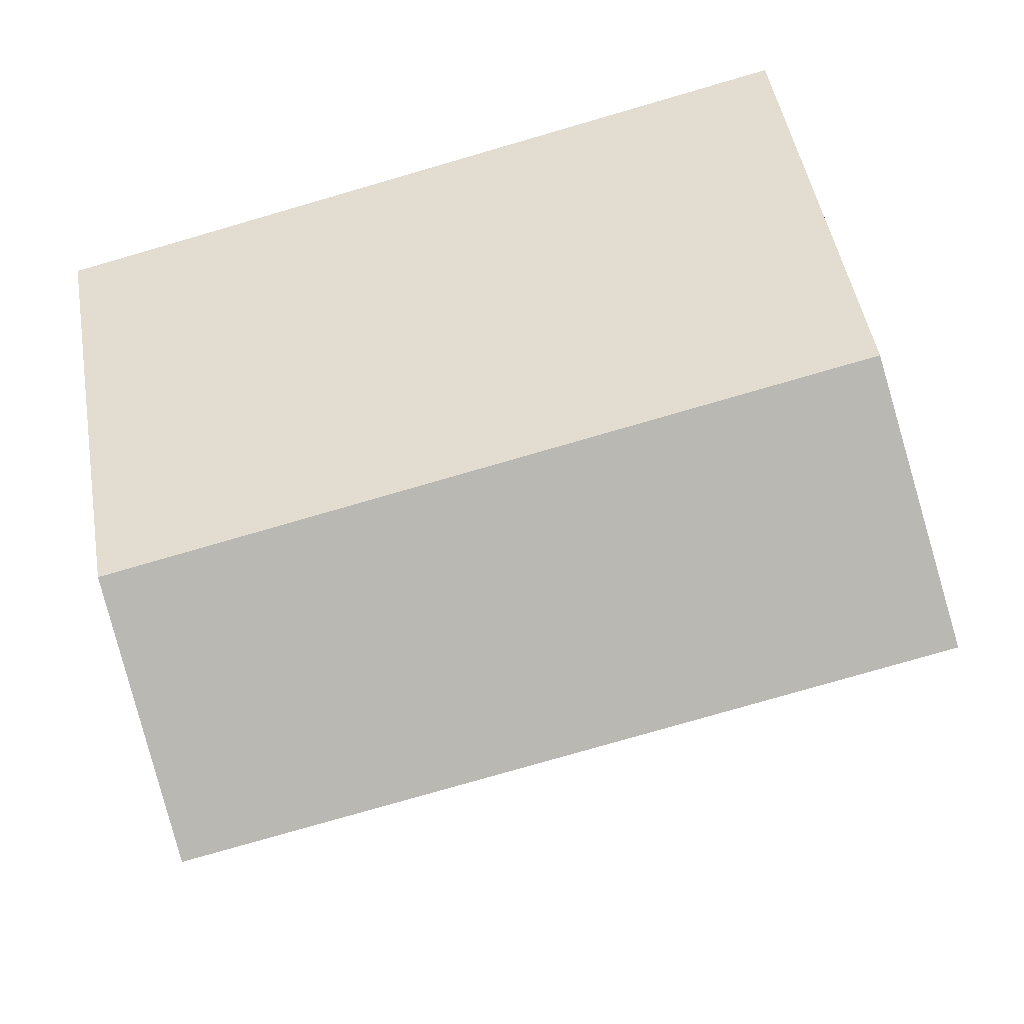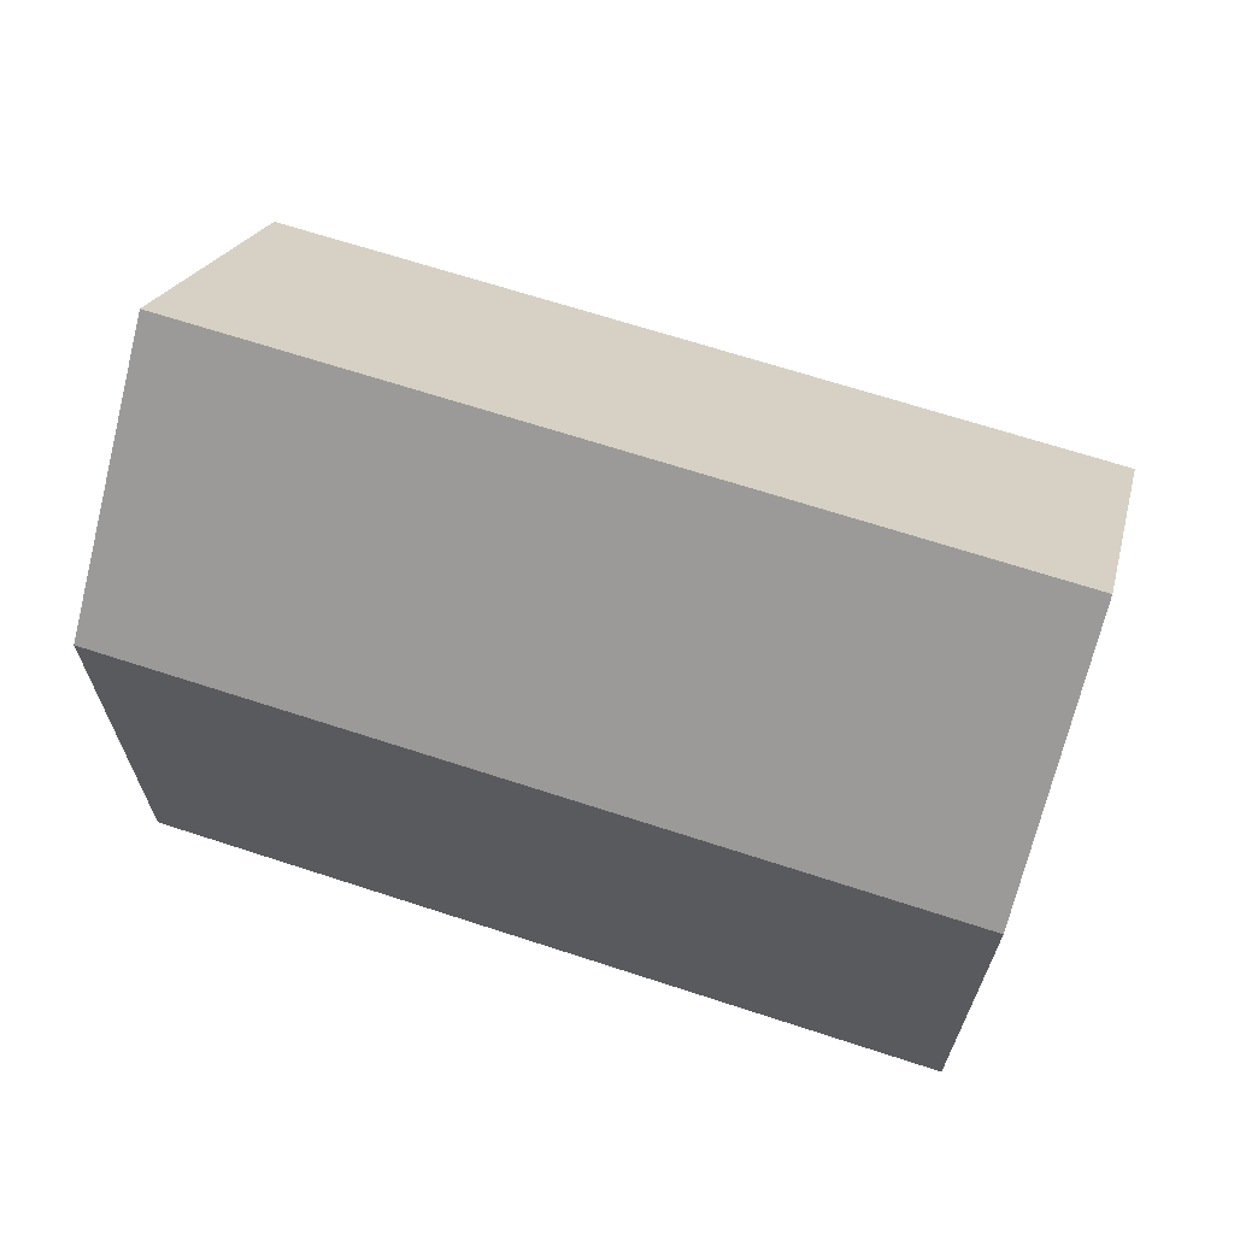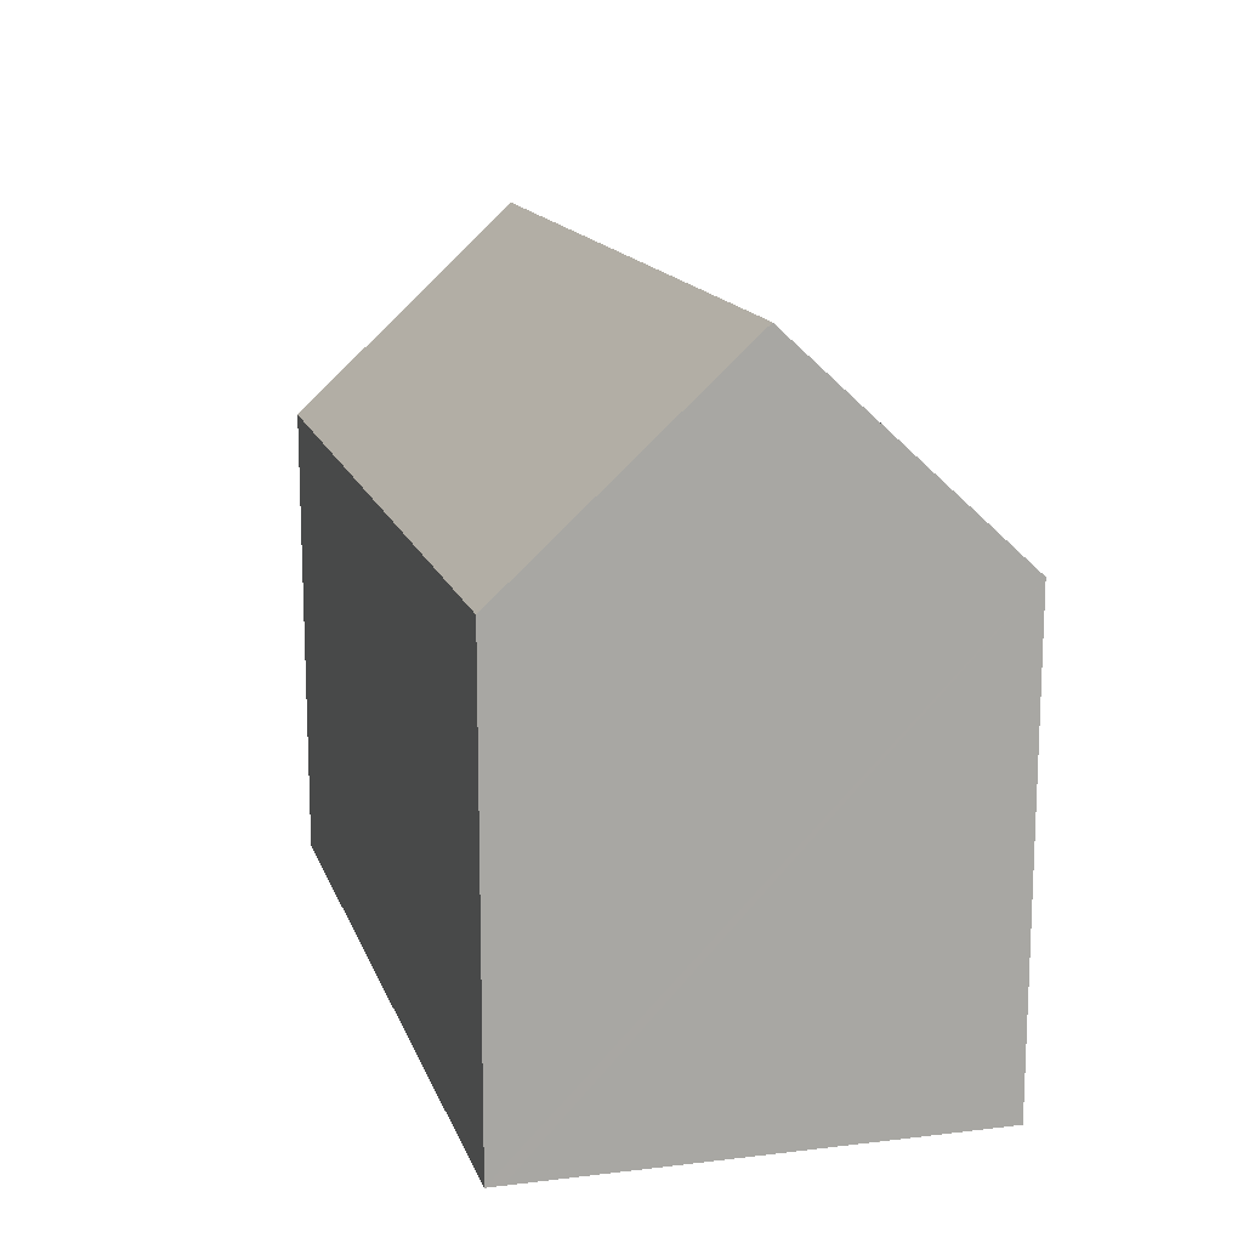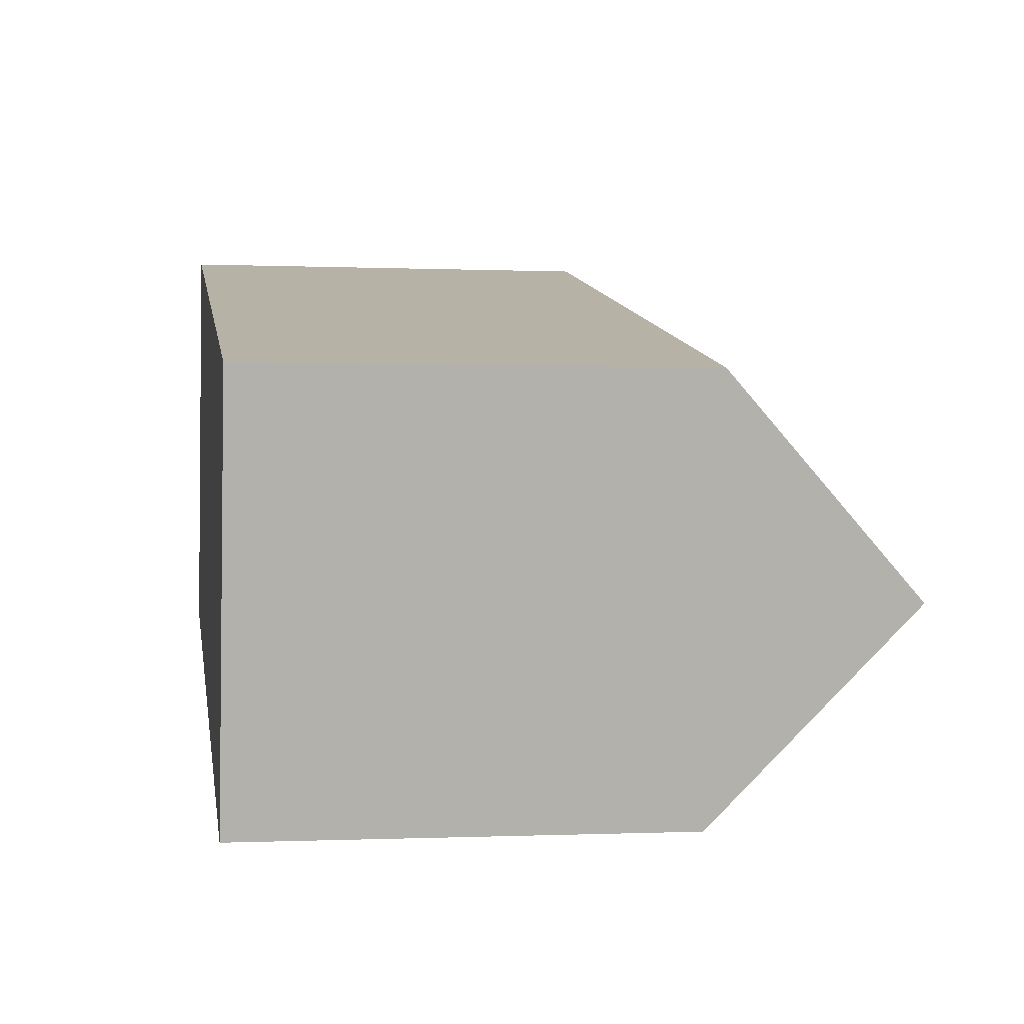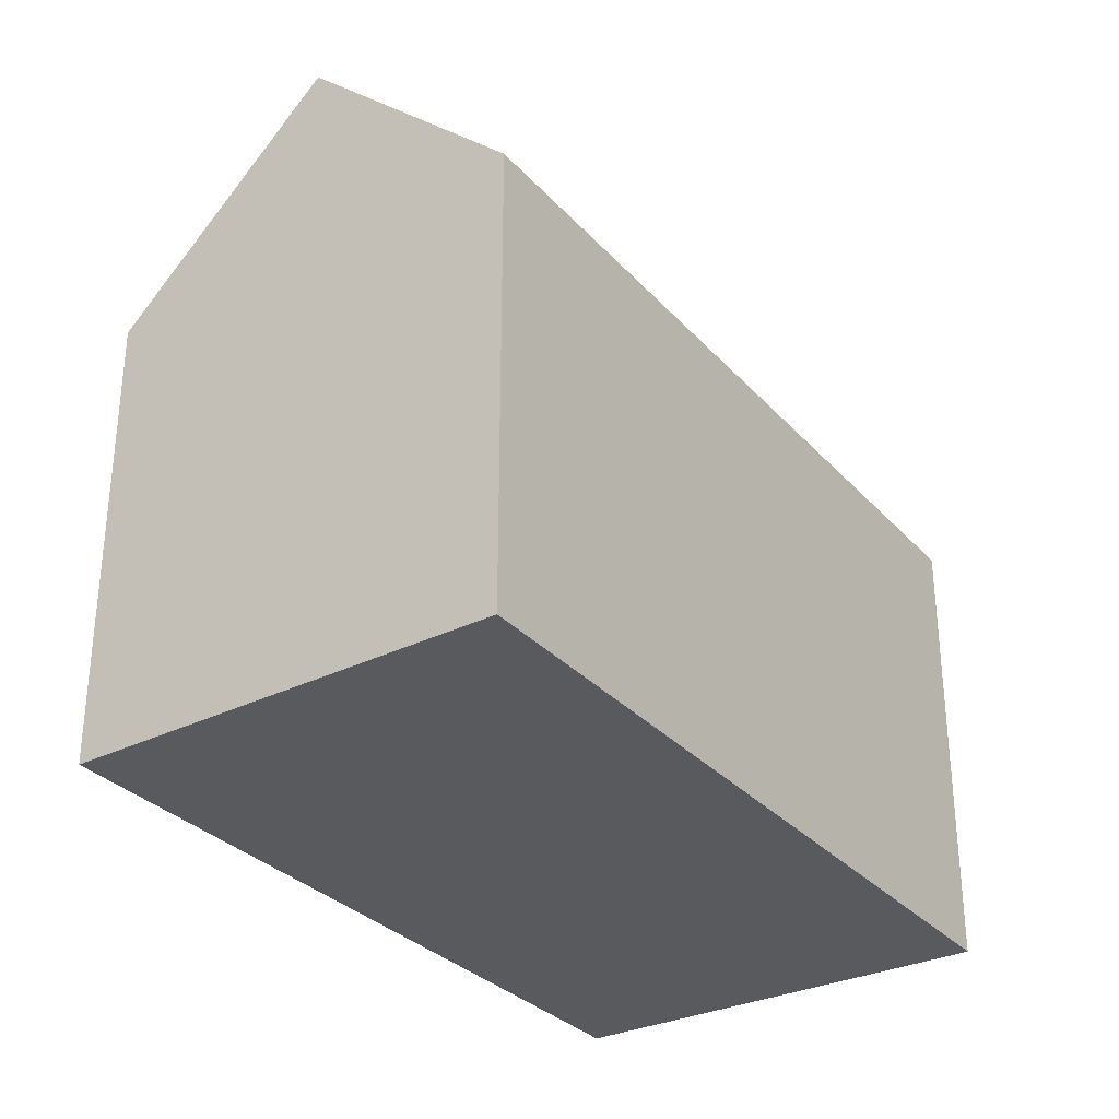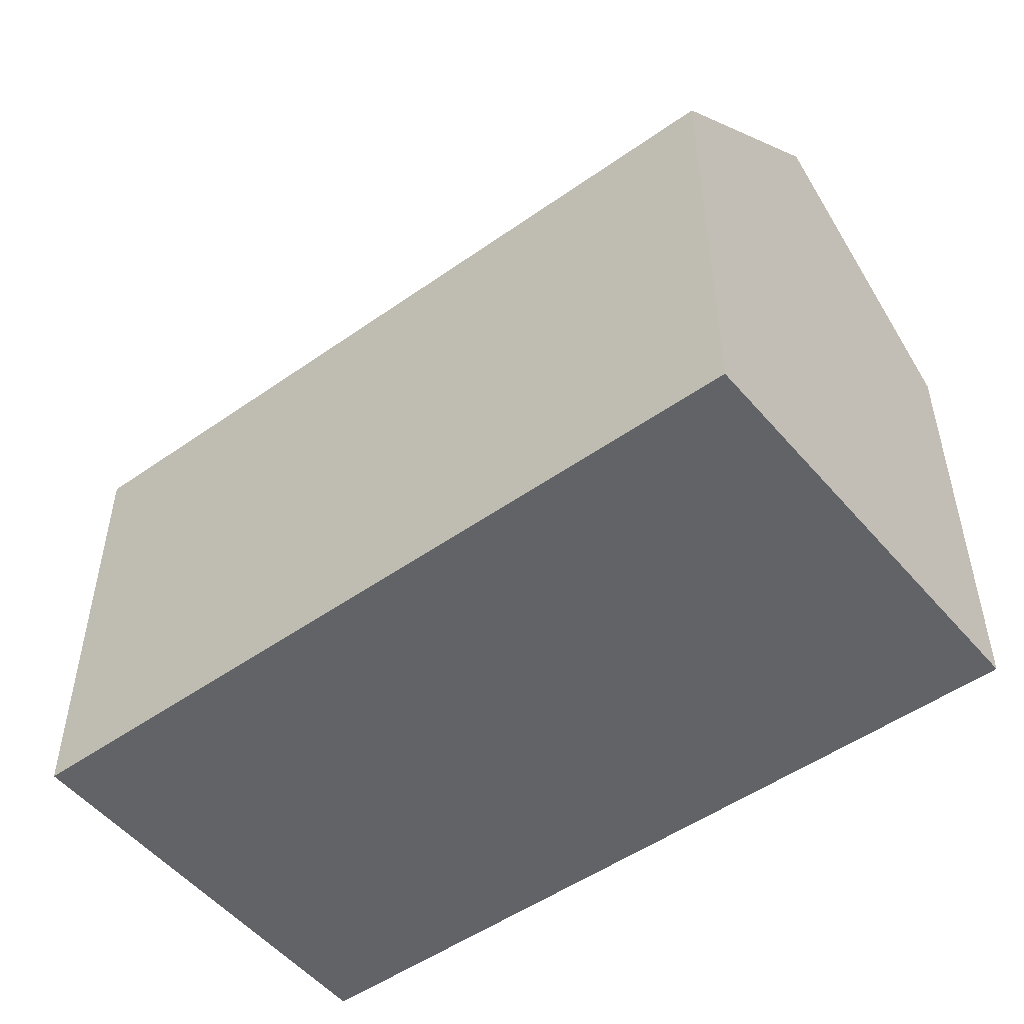
<metadata>
{"format":"obj","ext":"obj","renderer":"f3d","projection":"perspective","resolution":1024,"background":"white","views":[{"elev":48.7,"azim":170.1,"up":"+Z"},{"elev":66.5,"azim":-149.0,"up":"+Y"},{"elev":15.1,"azim":87.0,"up":"+Y"},{"elev":-0.4,"azim":80.6,"up":"+Z"},{"elev":-31.2,"azim":136.8,"up":"+Y"},{"elev":-50.8,"azim":50.4,"up":"+Y"}]}
</metadata>
<code>
v  0 10.55 6.461e-16
v  19.38 15.28 0.856
v  18.36 10.55 -4.17
v  1.134 15.28 4.999
v  9.574 10.55 8.339
v  2.186 10.89 9.637
v  2.267 10.55 9.994
v  20.39 10.54 5.888
v  20.33 10.86 5.559
v  2.267 -6.12e-16 9.994
v  2.186 -5.901e-16 9.637
v  0 0 0
v  1.134 -3.061e-16 4.999
v  9.574 -5.106e-16 8.339
v  20.39 -3.605e-16 5.888
v  20.33 -3.404e-16 5.559
v  18.36 2.553e-16 -4.17
v  19.38 -5.241e-17 0.856
g defaultobject
f 1 2 3
f 2 1 4
f 5 6 7
f 6 5 8
f 6 8 9
f 6 9 4
f 4 9 2
f 1 6 4
f 6 1 7
f 7 1 10
f 10 1 11
f 11 1 12
f 11 12 13
f 10 5 7
f 5 10 8
f 8 10 14
f 8 14 15
f 9 3 2
f 3 9 8
f 3 8 15
f 3 15 16
f 3 16 17
f 17 16 18
f 17 1 3
f 1 17 12
f 14 16 15
f 16 14 18
f 18 14 17
f 17 14 12
f 12 14 13
f 13 14 10
f 13 10 11

</code>
